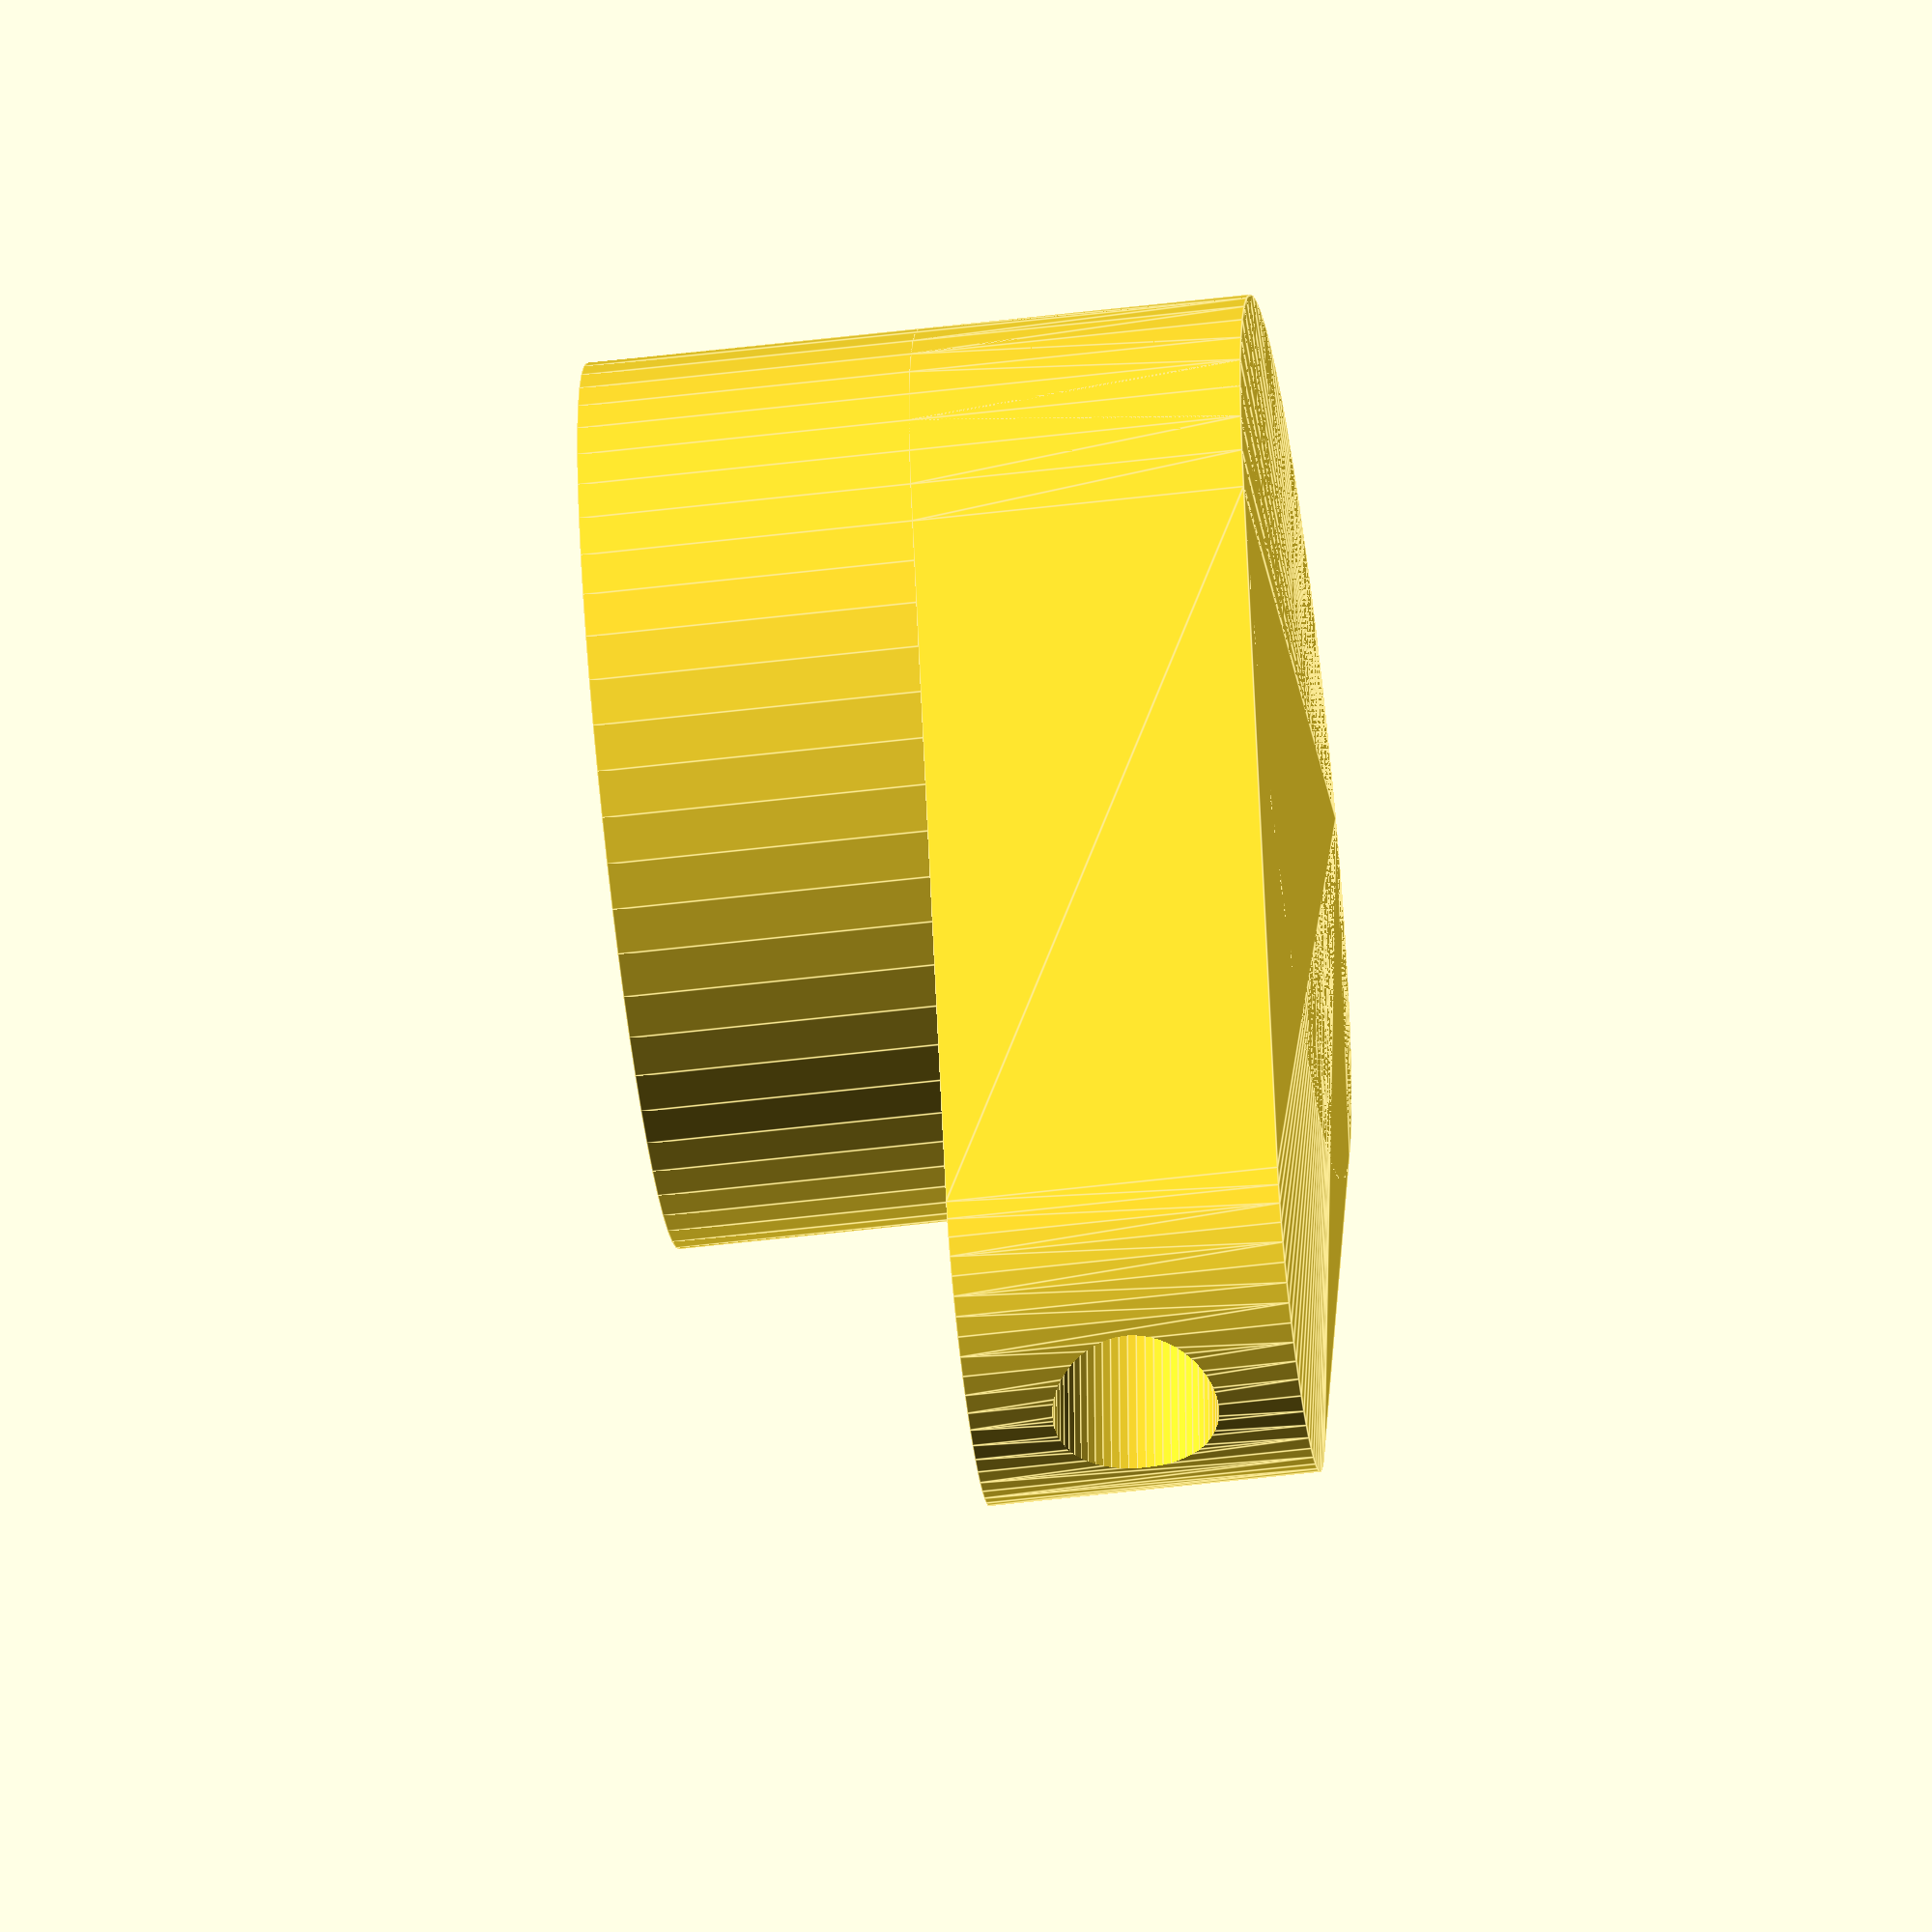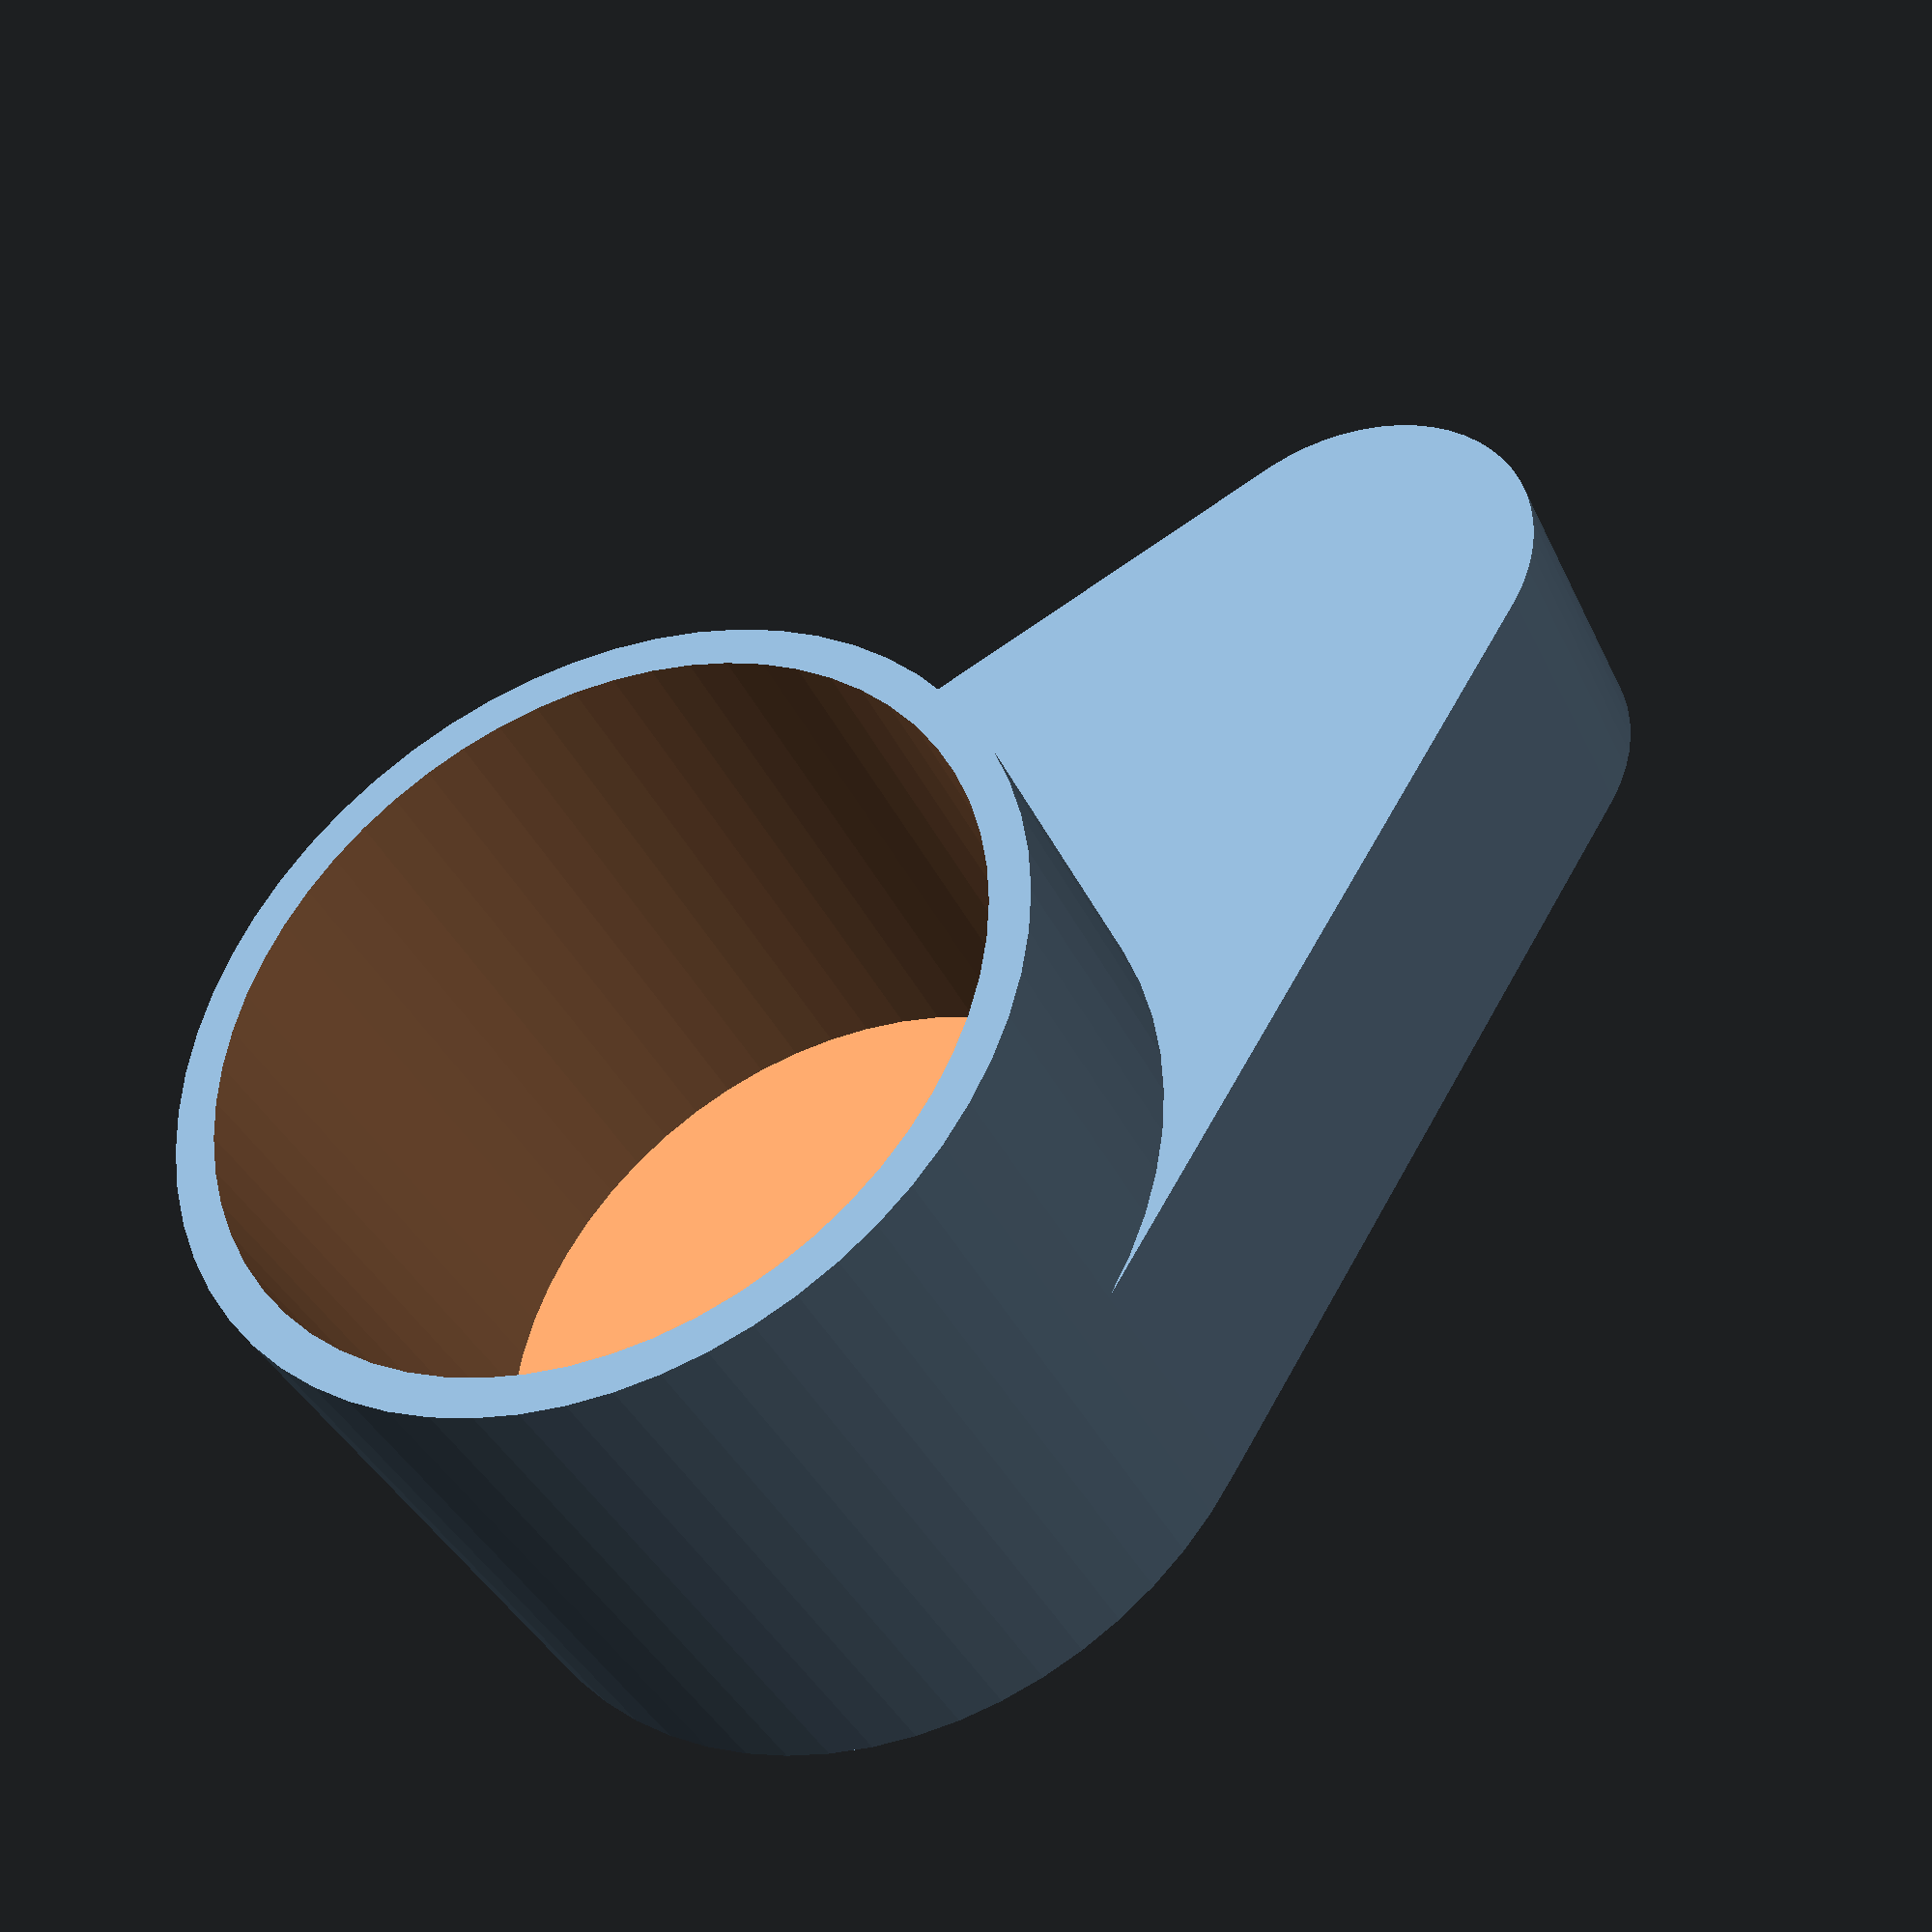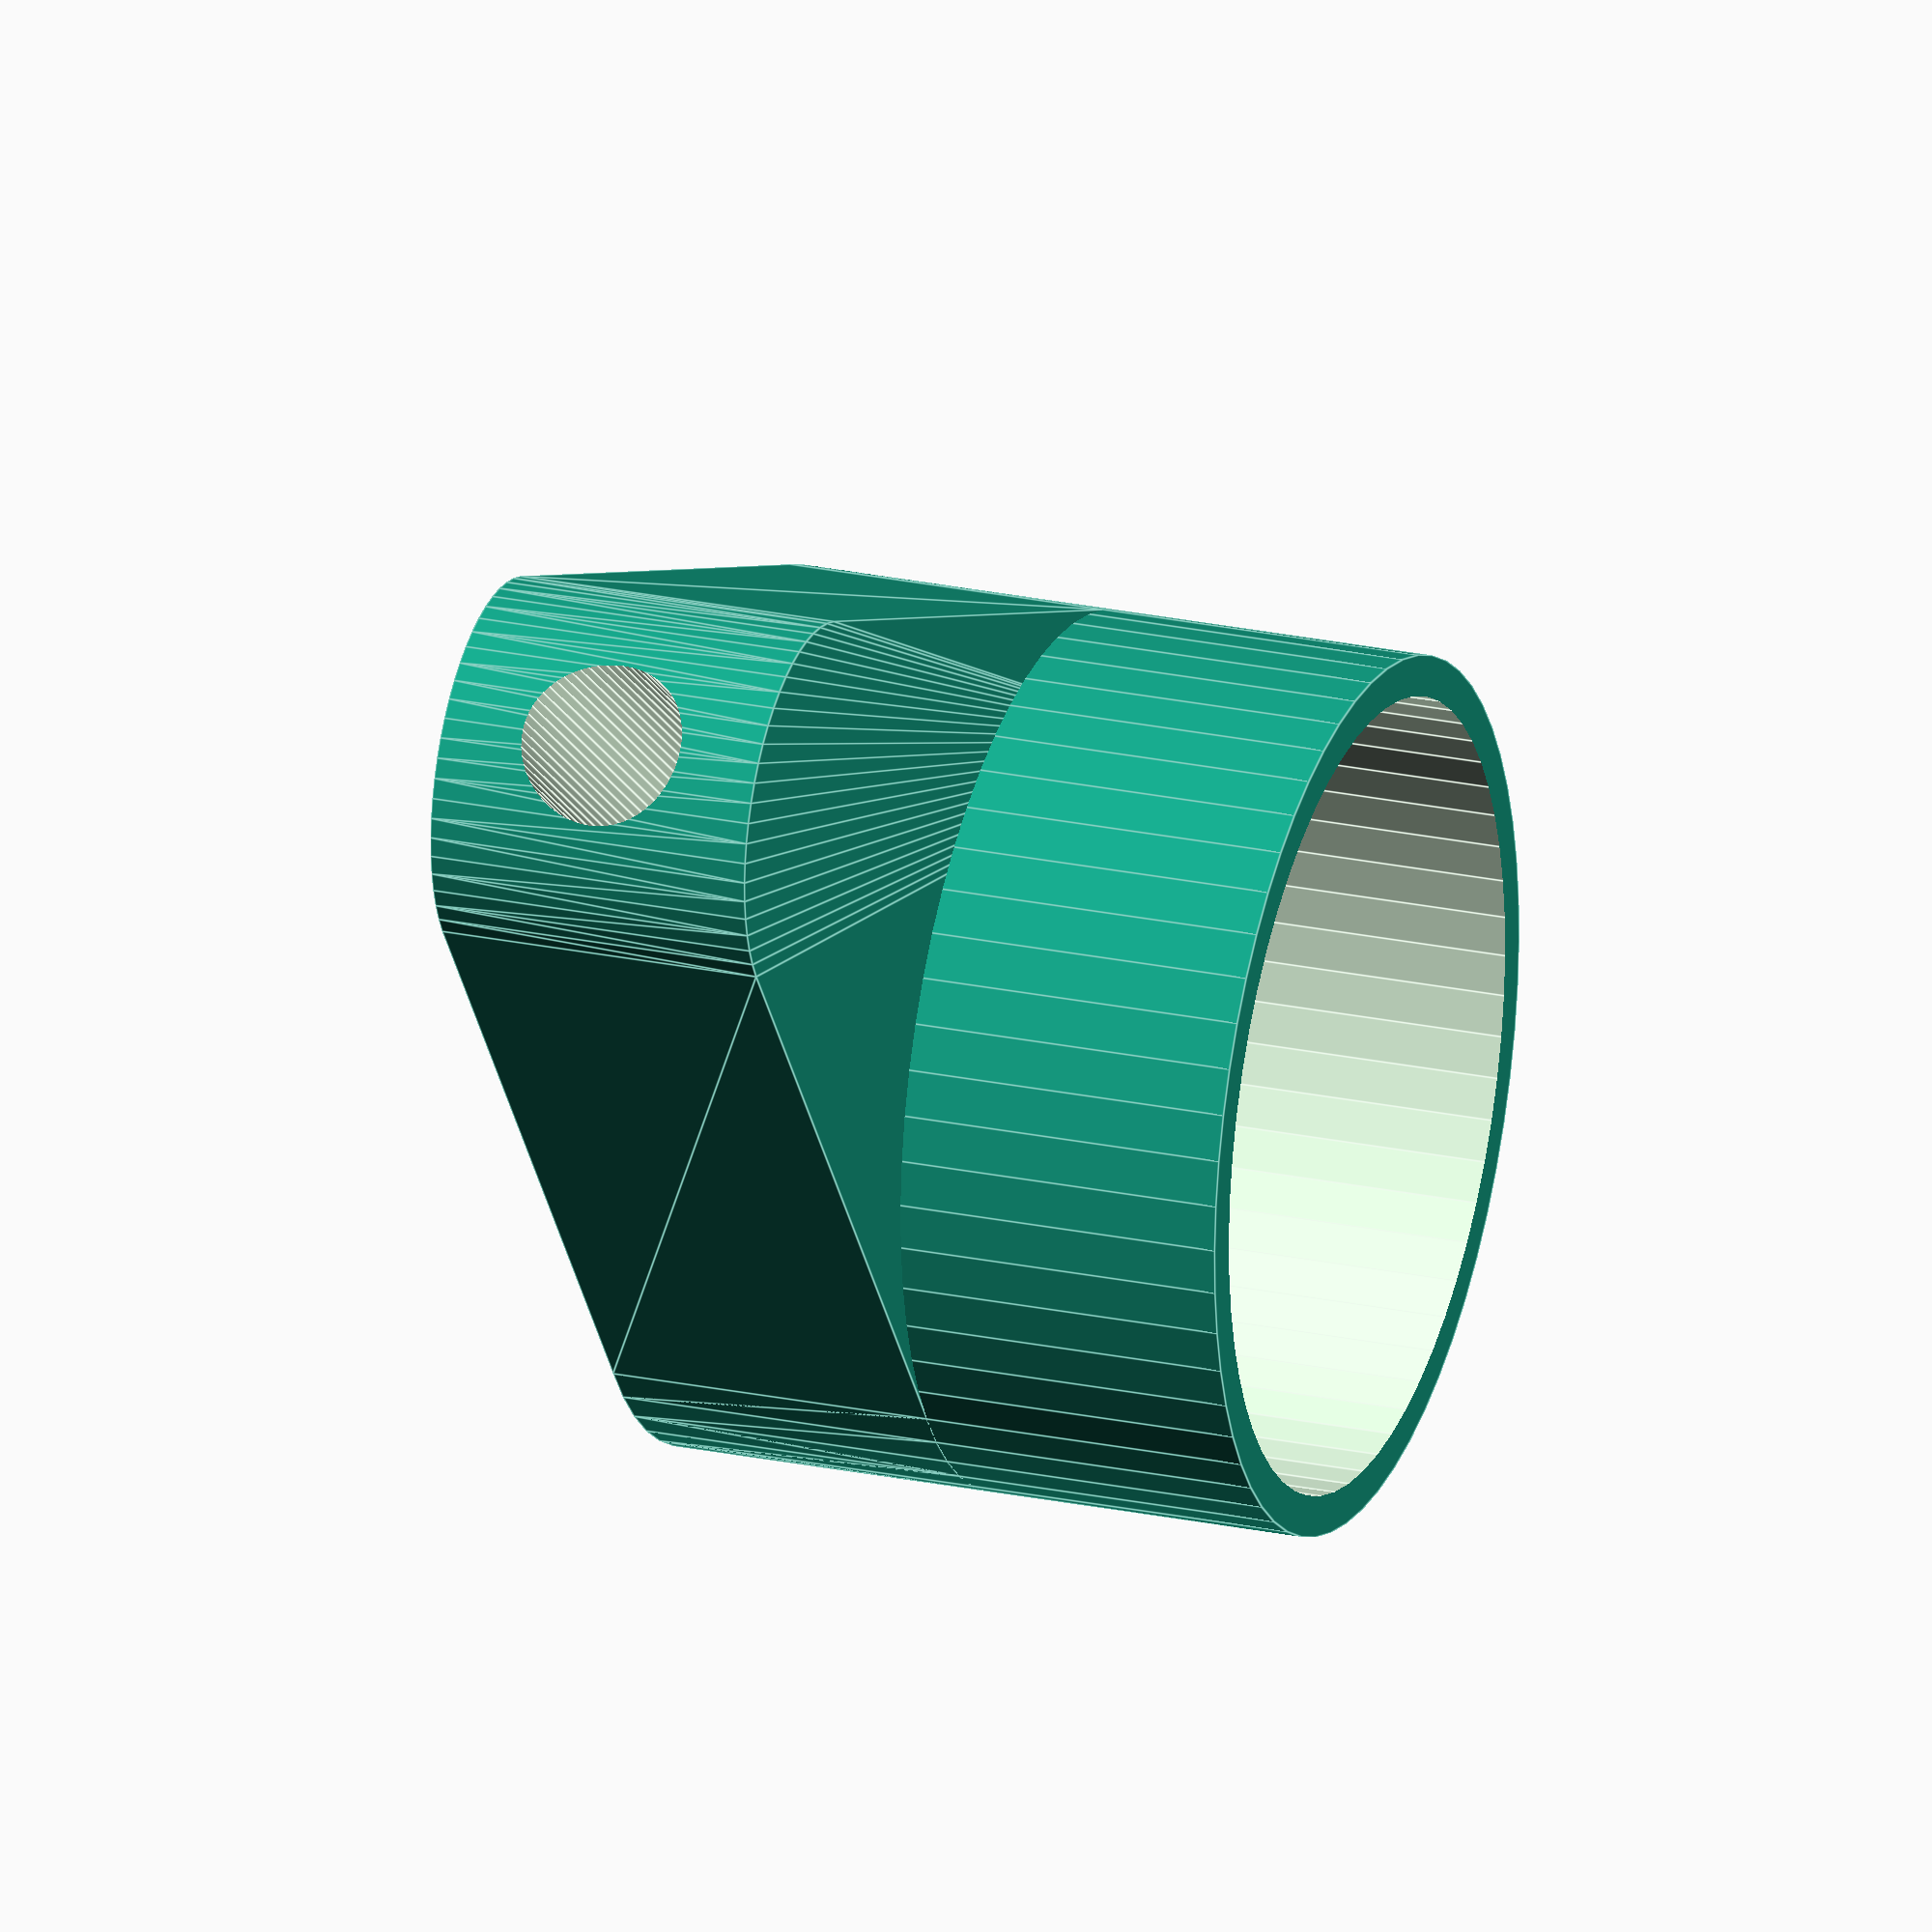
<openscad>
// optical head for electrometer. gas meter, water meter
// With magnet from unimagnet 
// parameters
$fn=60;
stena = 2;
dmagout = 32;
dmagin = 15.8;
hmag = 3;
dout = dmagout+2*stena;
hvicka = 27;

module led_holder_lower() {
    difference() {
         union() {
              cylinder(d=dout,h=stena);
              translate([0,0,stena]) cylinder(d=dmagin,h=2*hmag);
             }
         union() {
              translate([3.25,0,0]) cylinder(d=5.2,h=2*hmag+stena);
              translate([-3.25,0,0]) cylinder(d=5.2,h=2*hmag+stena);
             }    
        }
    
}
module led_holder_upper() {
  difference() {  
      cylinder(d=dmagout,h=hmag);
      cylinder(d=dmagin,h=hmag);
     } 
}

module vicko() {
    difference() {
         union() {
          cylinder(d=dout,h=hvicka);
          hull() {
           cylinder(d=dout,h=hvicka/2);
           translate([dout,0,0]) cylinder(d=dmagin,h=hvicka/2);   
          }   
         }
         union() {
           translate([0,0,stena]) cylinder(d=1.02*dmagout,h=hvicka);
           translate([dout/4,0,hvicka/4]) rotate([0,90,0]) cylinder(d=hvicka/4,h=dout);  
         }
        }
}


// led_holder_lower();
// translate([1.5*dmagout,0,0]) led_holder_upper();
translate([0,1.5*dmagout,0]) vicko();


</openscad>
<views>
elev=55.0 azim=92.3 roll=97.2 proj=o view=edges
elev=38.0 azim=318.3 roll=23.0 proj=p view=wireframe
elev=336.6 azim=217.6 roll=290.0 proj=o view=edges
</views>
